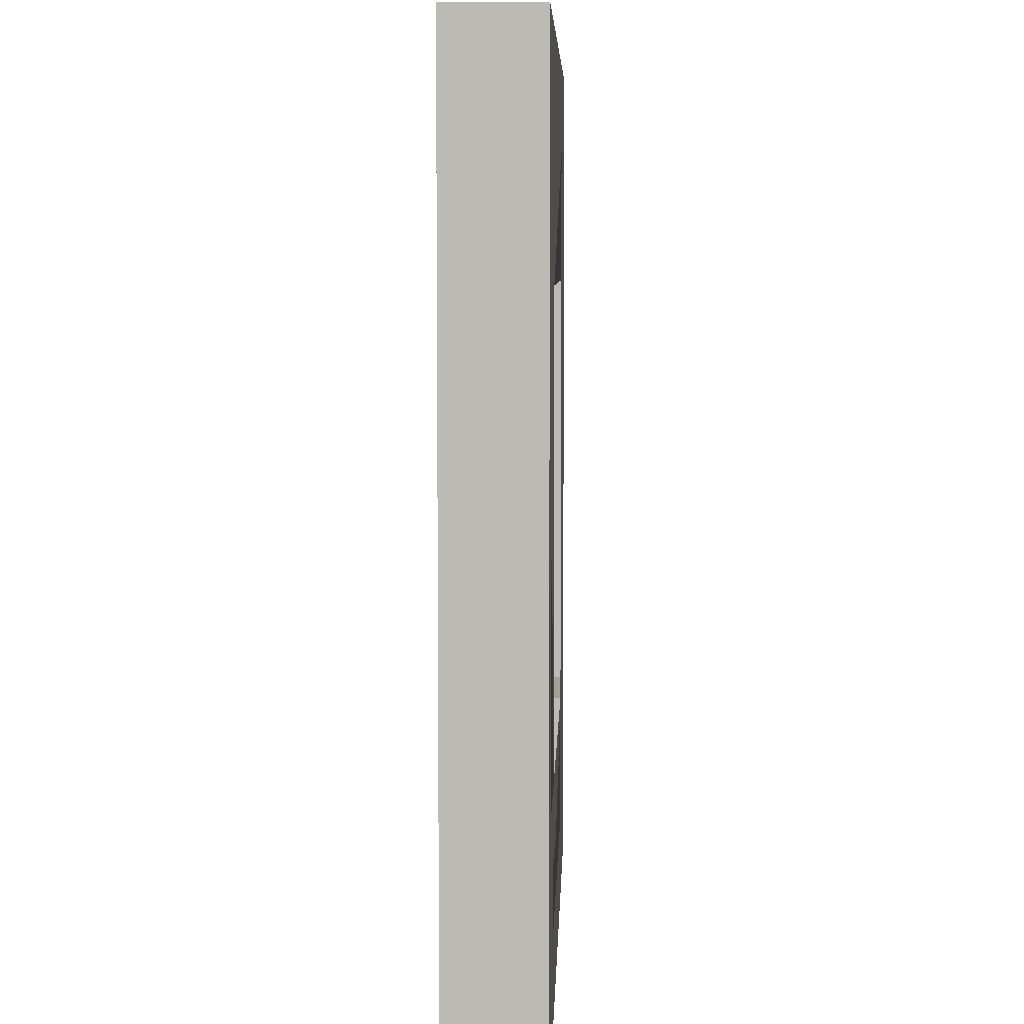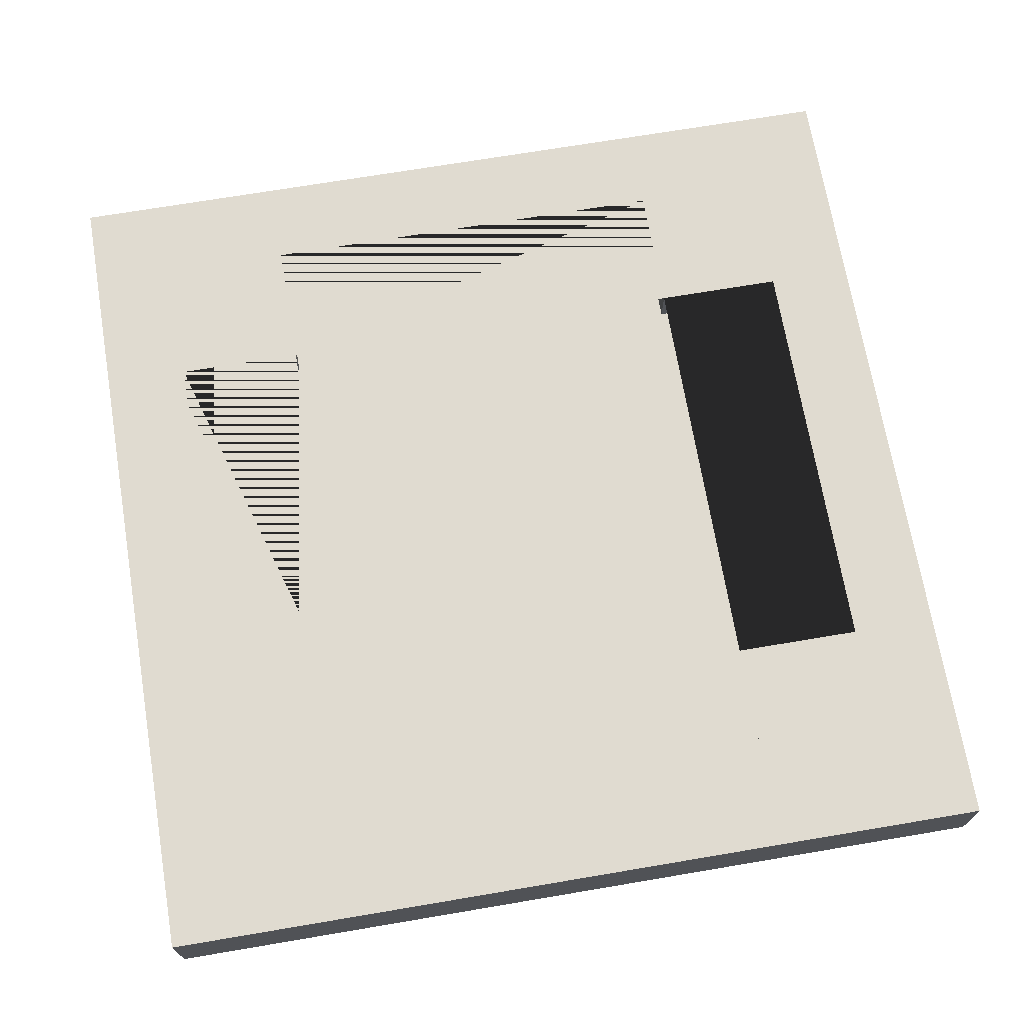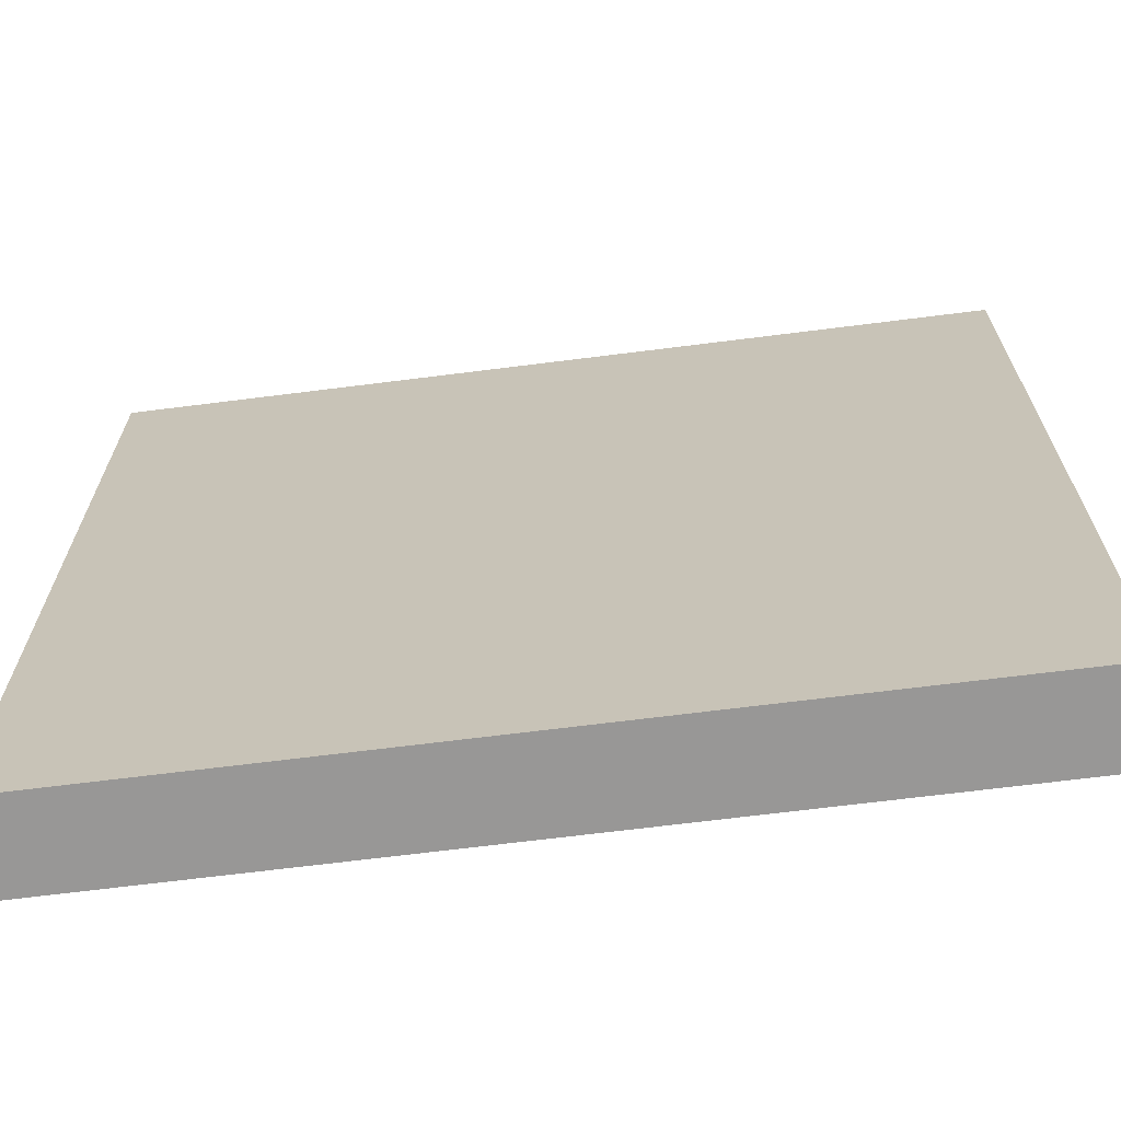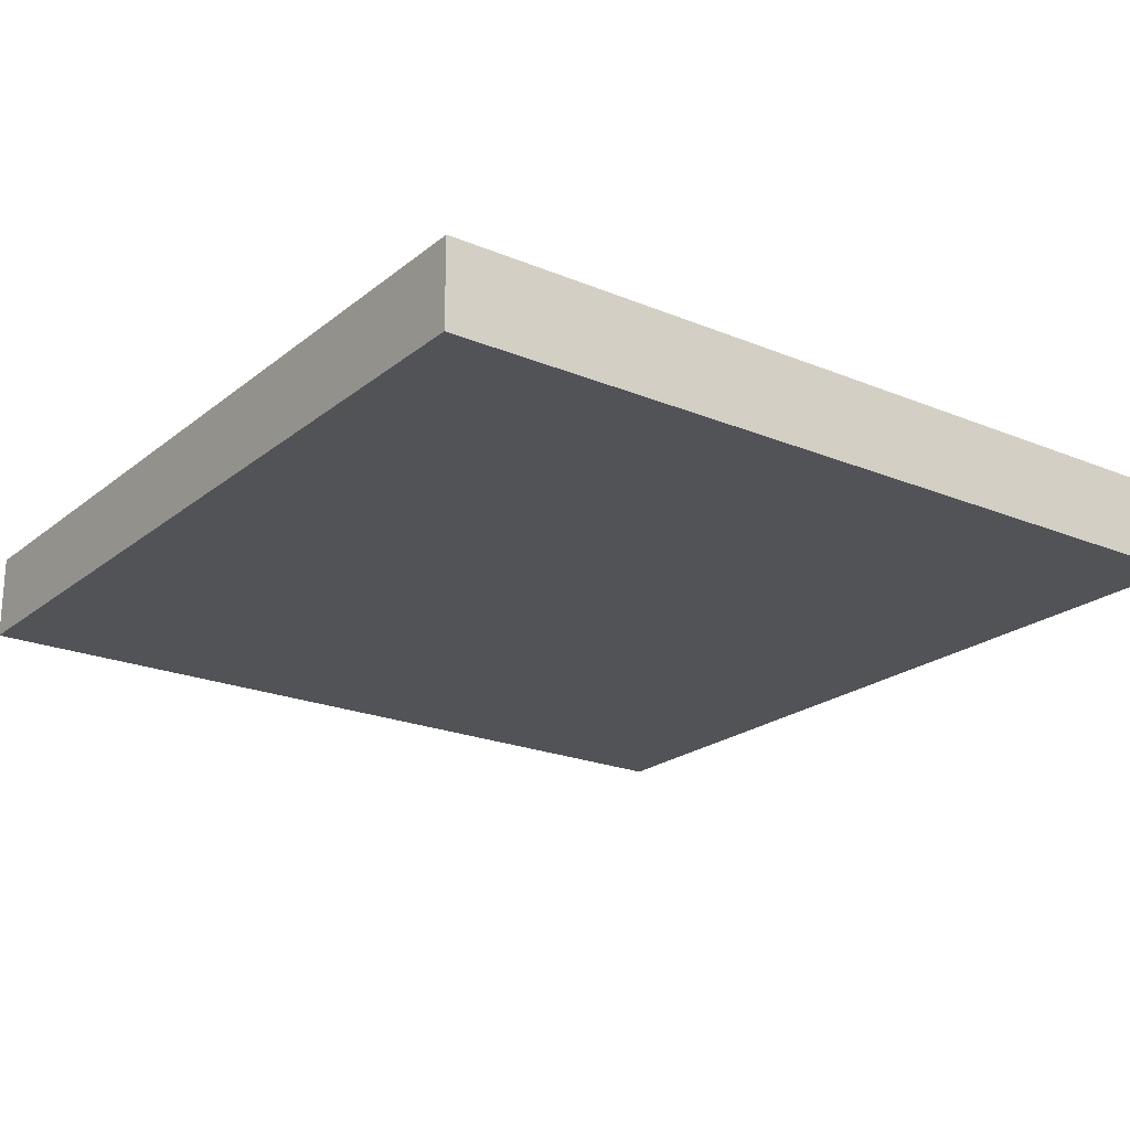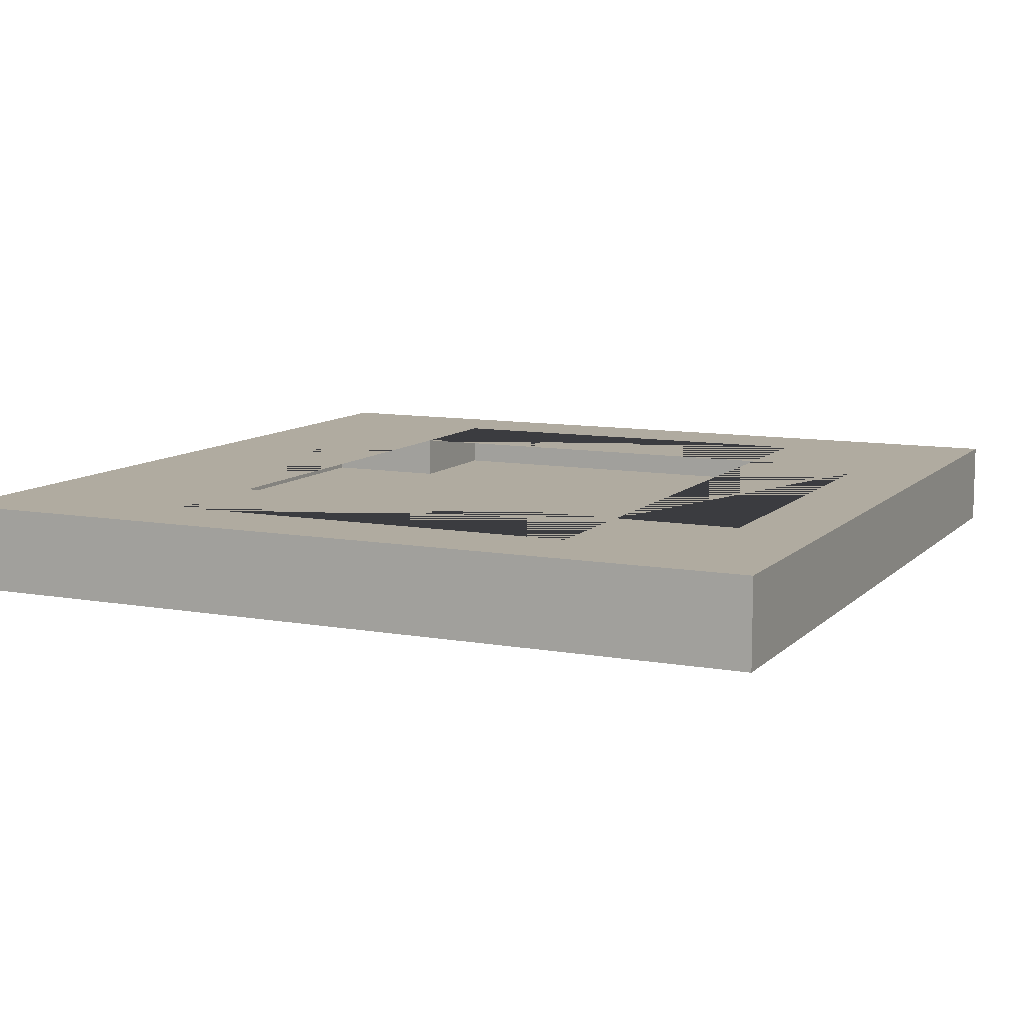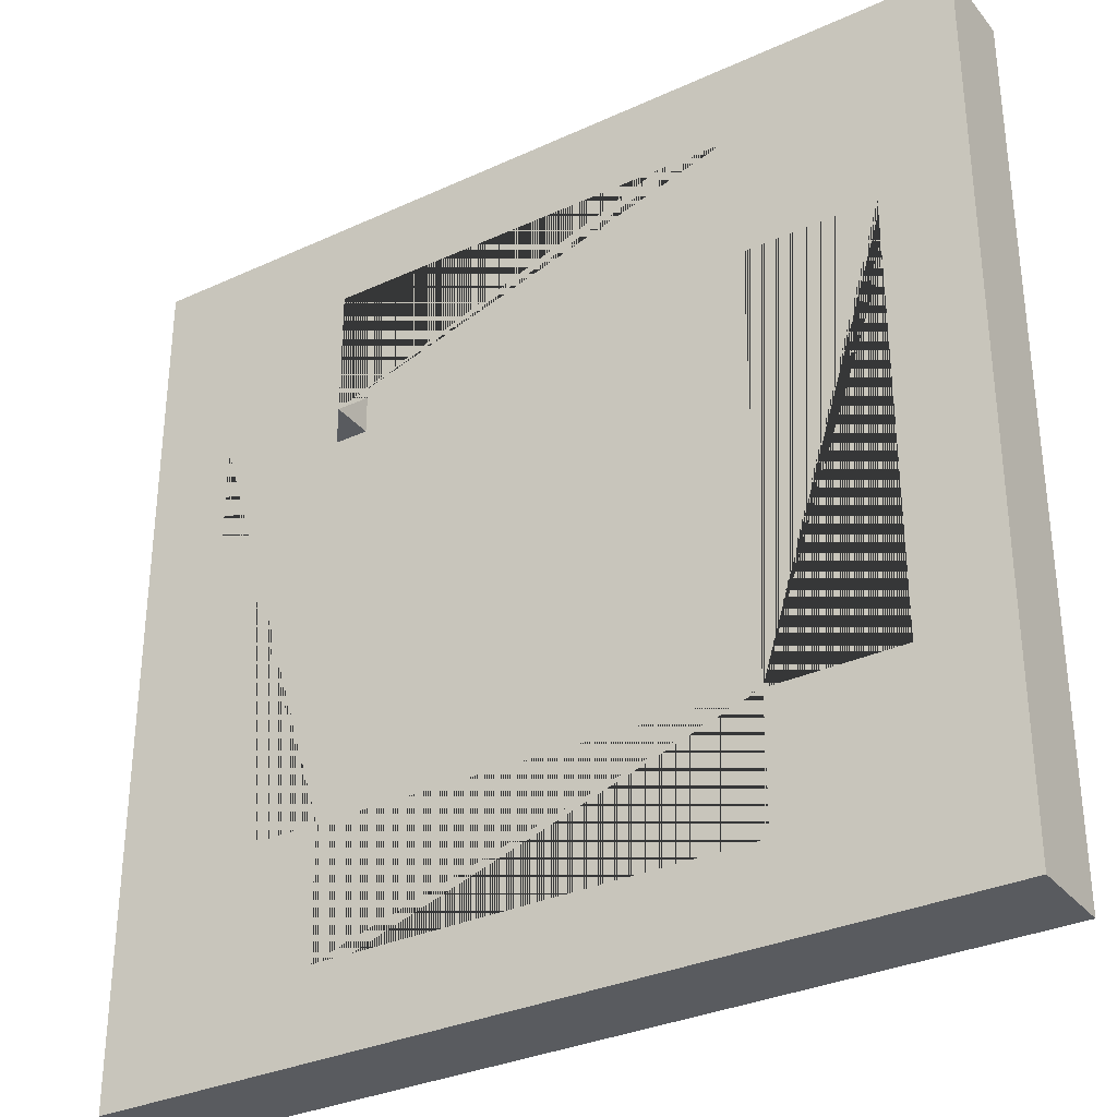
<metadata>
{"format":"obj","ext":"obj","renderer":"f3d","projection":"perspective","resolution":1024,"background":"white","views":[{"elev":5.9,"azim":91.9,"up":"+Z"},{"elev":70.1,"azim":170.4,"up":"+Y"},{"elev":-68.3,"azim":7.2,"up":"+Z"},{"elev":-21.7,"azim":143.9,"up":"+Y"},{"elev":9.8,"azim":-155.0,"up":"+Y"},{"elev":-32.4,"azim":-147.4,"up":"+Z"}]}
</metadata>
<code>
o Cube
v 5 1 -5
v 5 0 -5
v 5 1 5
v 5 0 5
v -5 1 -5
v -5 0 -5
v -5 1 5
v -5 0 5
v -10 1 10
v 8 1 8
v 10 1 10
v 10 1 -10
v -10 1 -10
v -10 -1 10
v 10 -1 10
v 10 -1 -10
v -10 -1 -10
v -8 0 5
v -5 1 8
v -5 0 8
v -8 1 5
v -5 0 -8
v 8 1 5
v 5 0 8
v -8 1 -5
v -5 1 -8
v 8 0 5
v -8 0 -5
v 5 1 8
v 5 1 -8
v 8 0 -5
v 5 0 -8
v 8 1 -5
f 20 8 7 19
f 28 6 5 25
f 18 8 20
f 27 4 3 23
f 32 2 1 30
f 5 26 30 1 12 13
f 3 29 19 7 9 11
f 5 13 9 7 21 25
f 1 33 23 3 11 12
f 9 13 17 14
f 13 12 16 17
f 11 9 14 15
f 12 11 15 16
f 16 15 14 17
f 32 31 2
f 8 18 21 7
f 24 20 19 29
f 4 24 29 3
f 6 22 26 5
f 31 27 23 33
f 18 28 25 21
f 2 31 33 1
f 6 28 18 20 24 4 27 31 32 22
f 22 32 30 26
l 3 10

</code>
